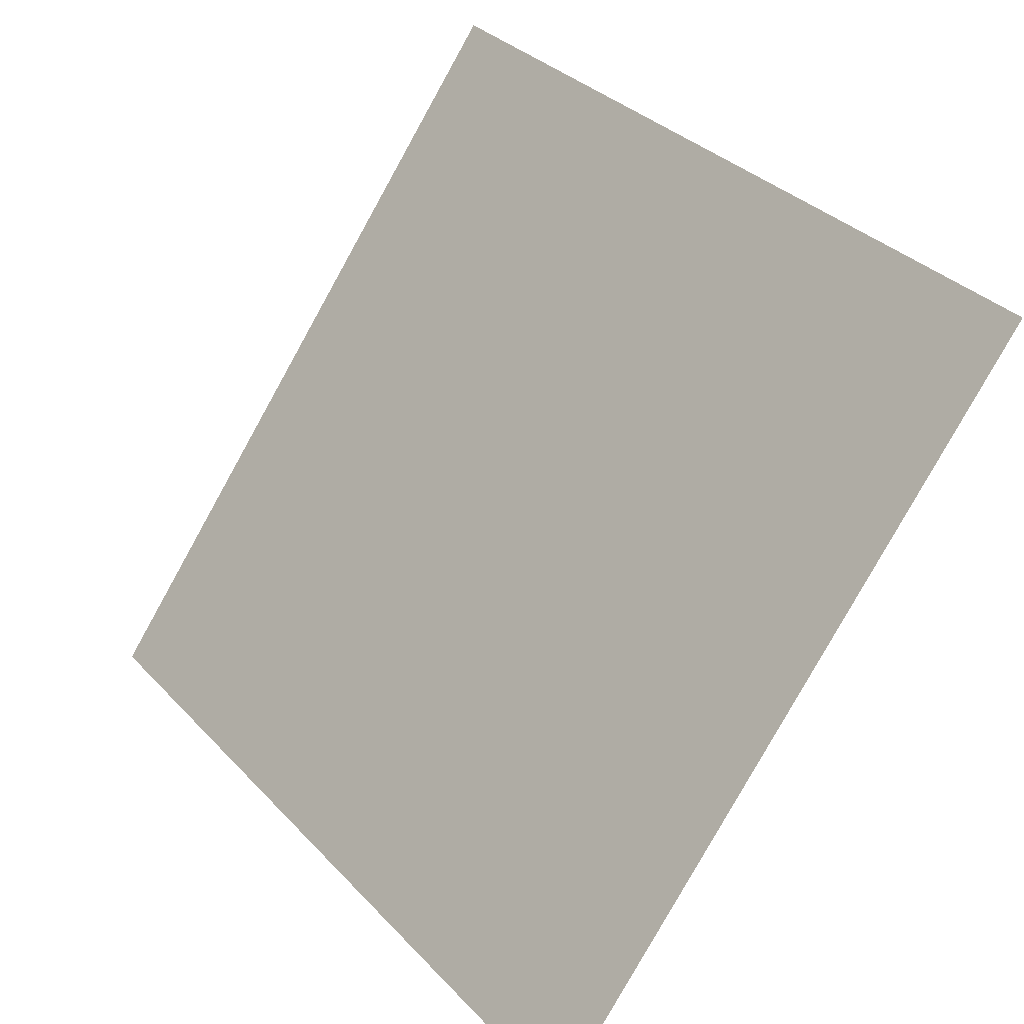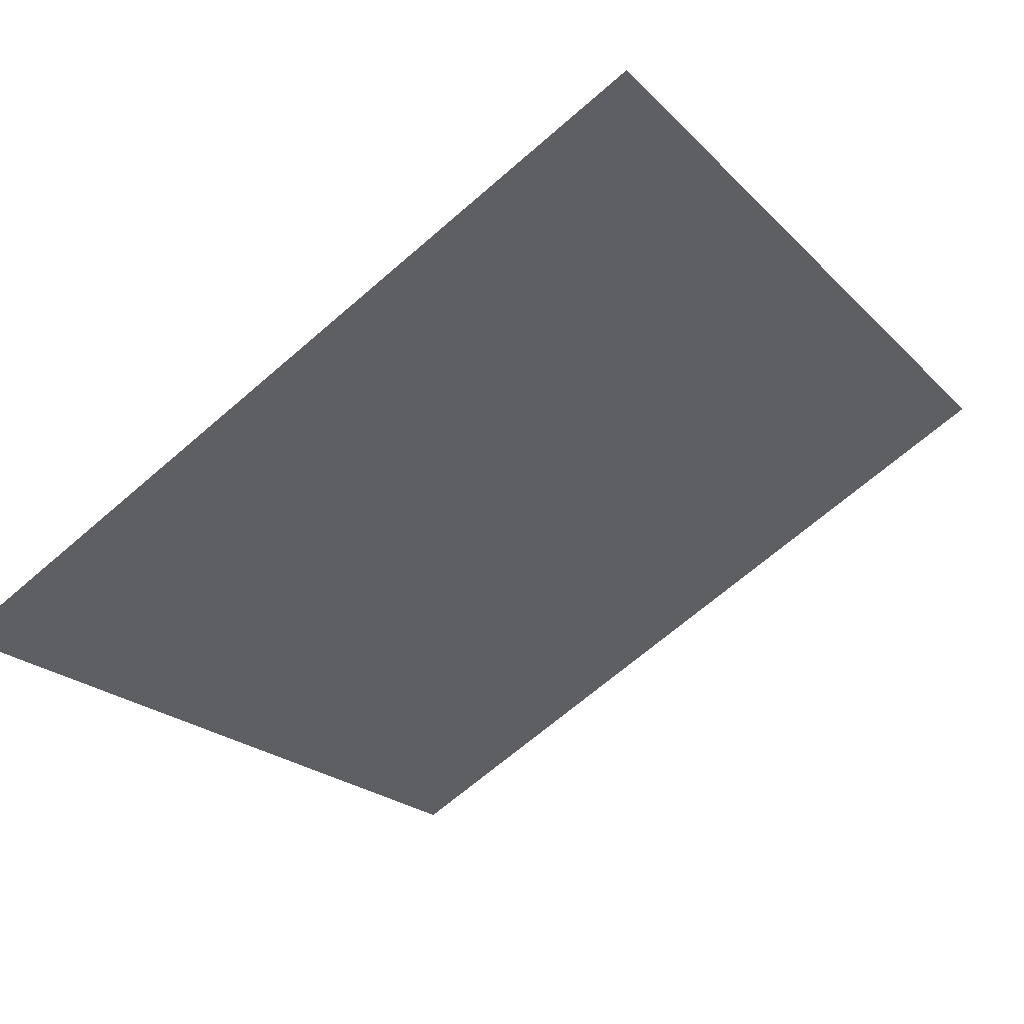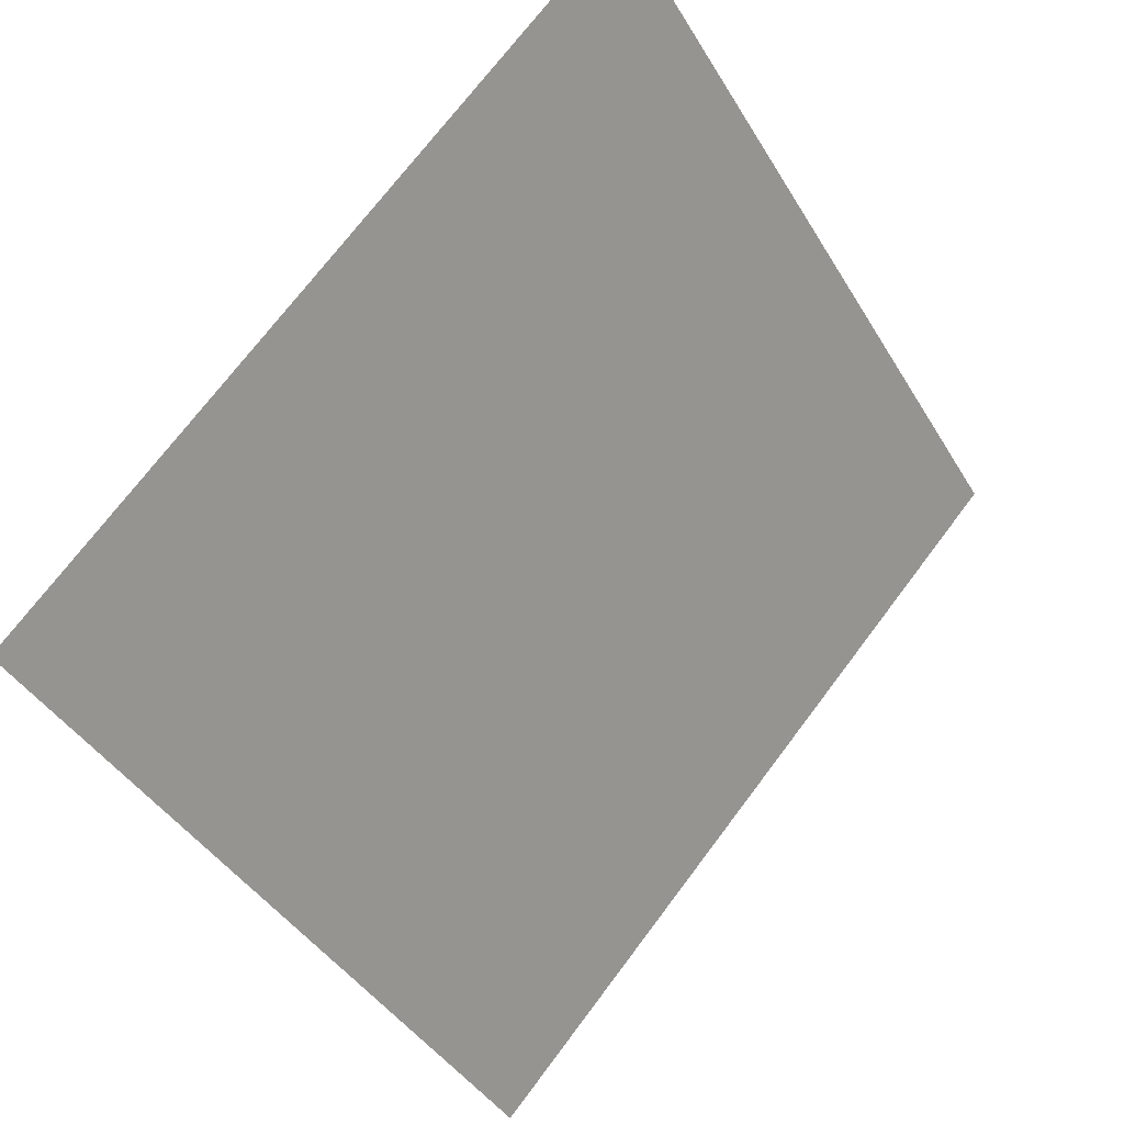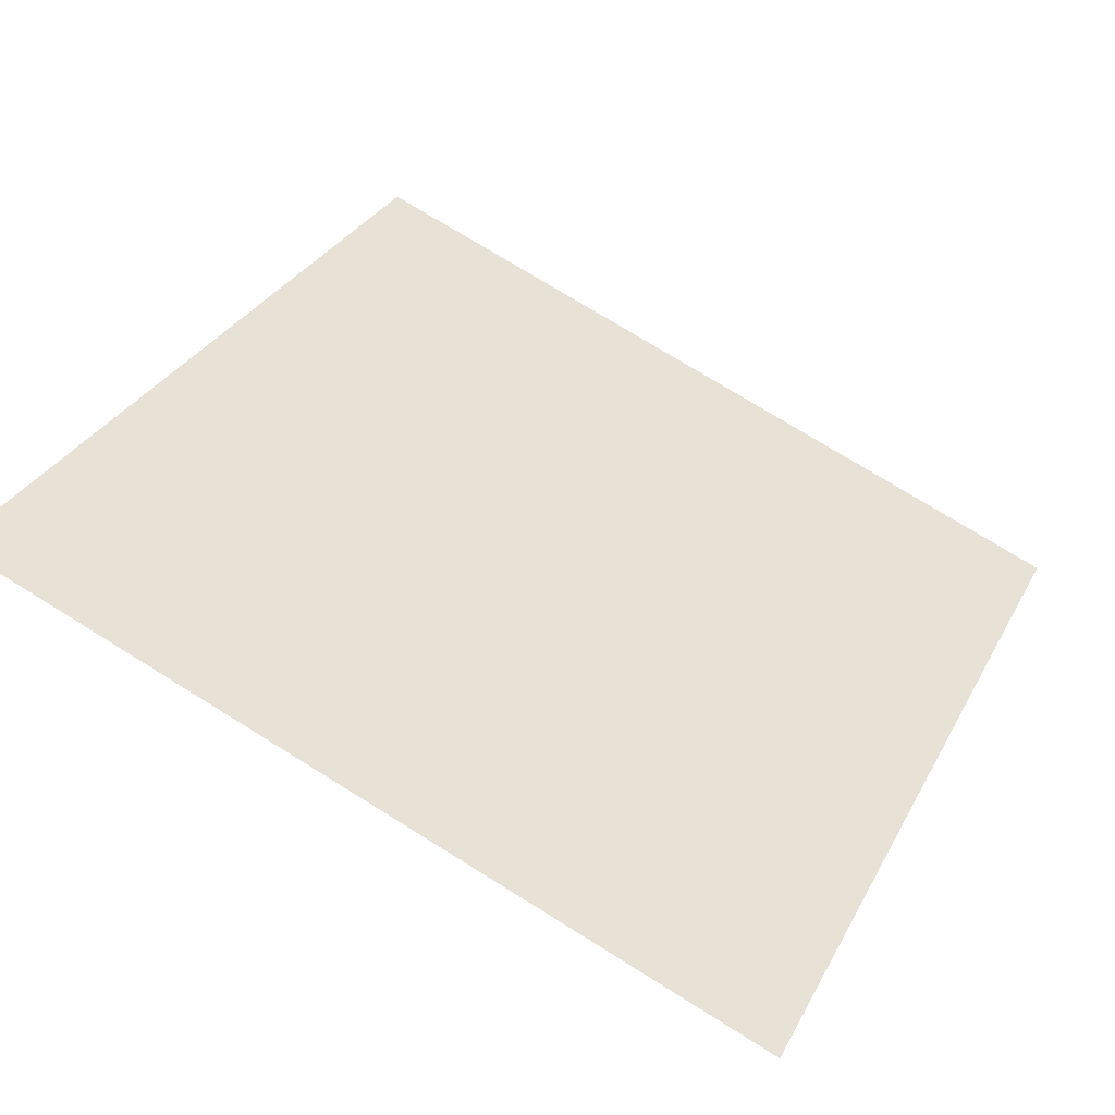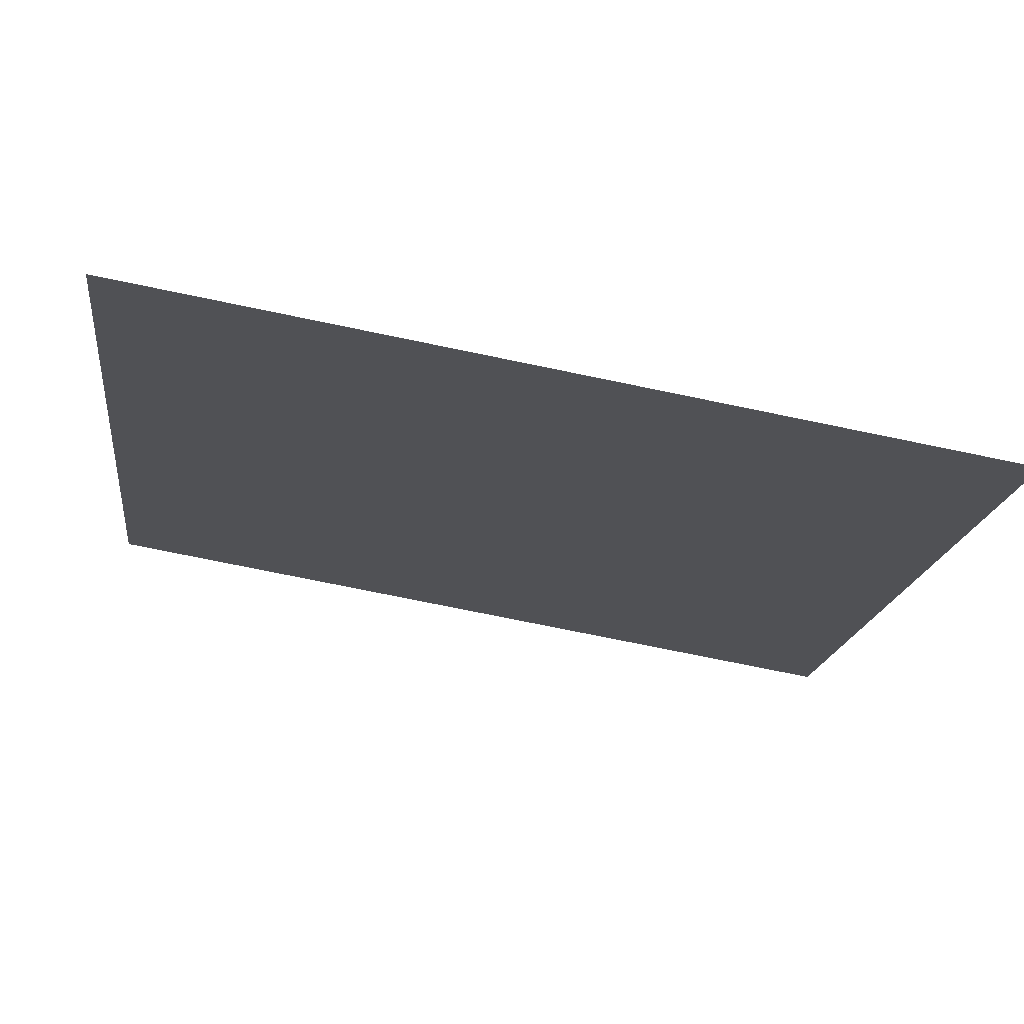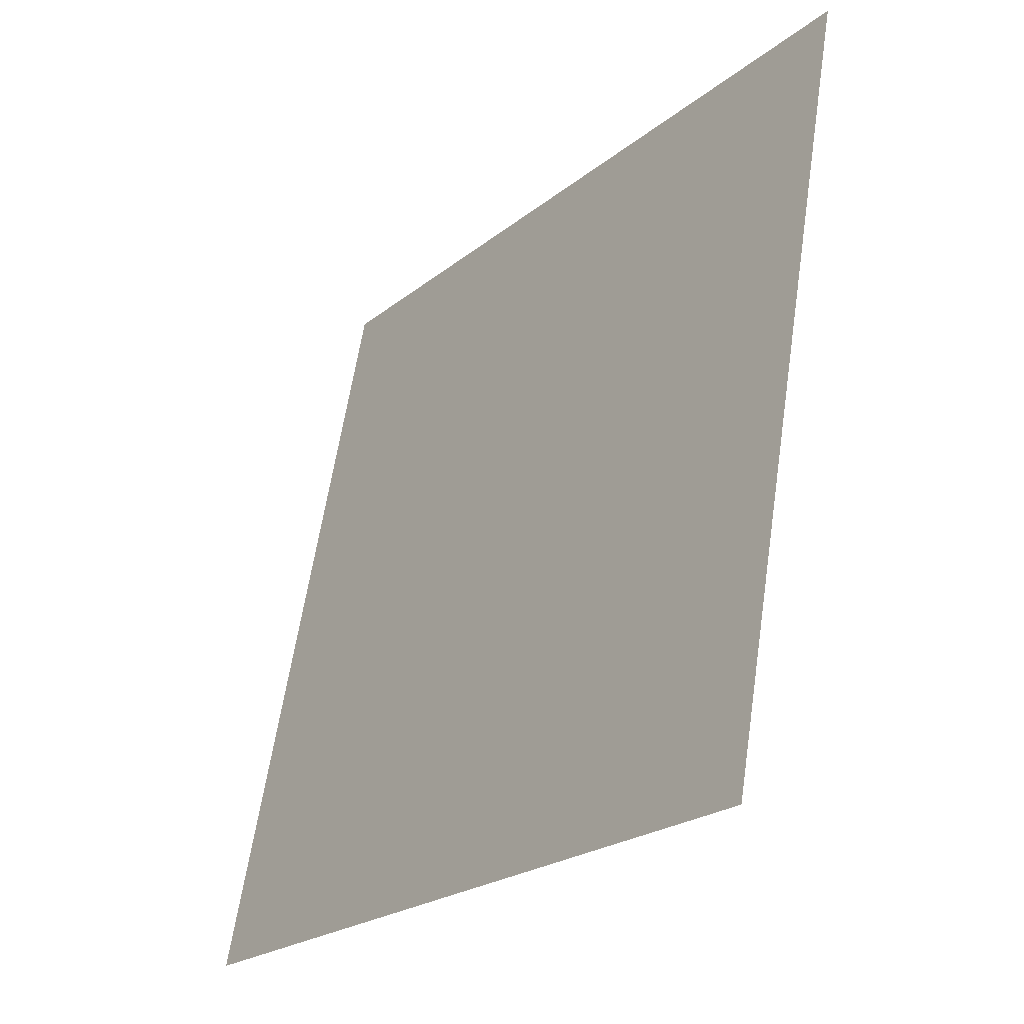
<metadata>
{"format":"obj","ext":"obj","renderer":"f3d","projection":"perspective","resolution":1024,"background":"white","views":[{"elev":33.4,"azim":52.5,"up":"+Z"},{"elev":-66.0,"azim":-138.6,"up":"+Y"},{"elev":72.9,"azim":-54.4,"up":"+Z"},{"elev":72.9,"azim":32.2,"up":"+Y"},{"elev":-70.5,"azim":-13.1,"up":"+Z"},{"elev":61.1,"azim":97.2,"up":"+Z"}]}
</metadata>
<code>
v -0.118 0.5686 0.2138
v -0.1246 0.5687 0.2139
v -0.1245 0.5727 0.2192
v -0.1179 0.5725 0.2191
f 4 3 2 1

</code>
